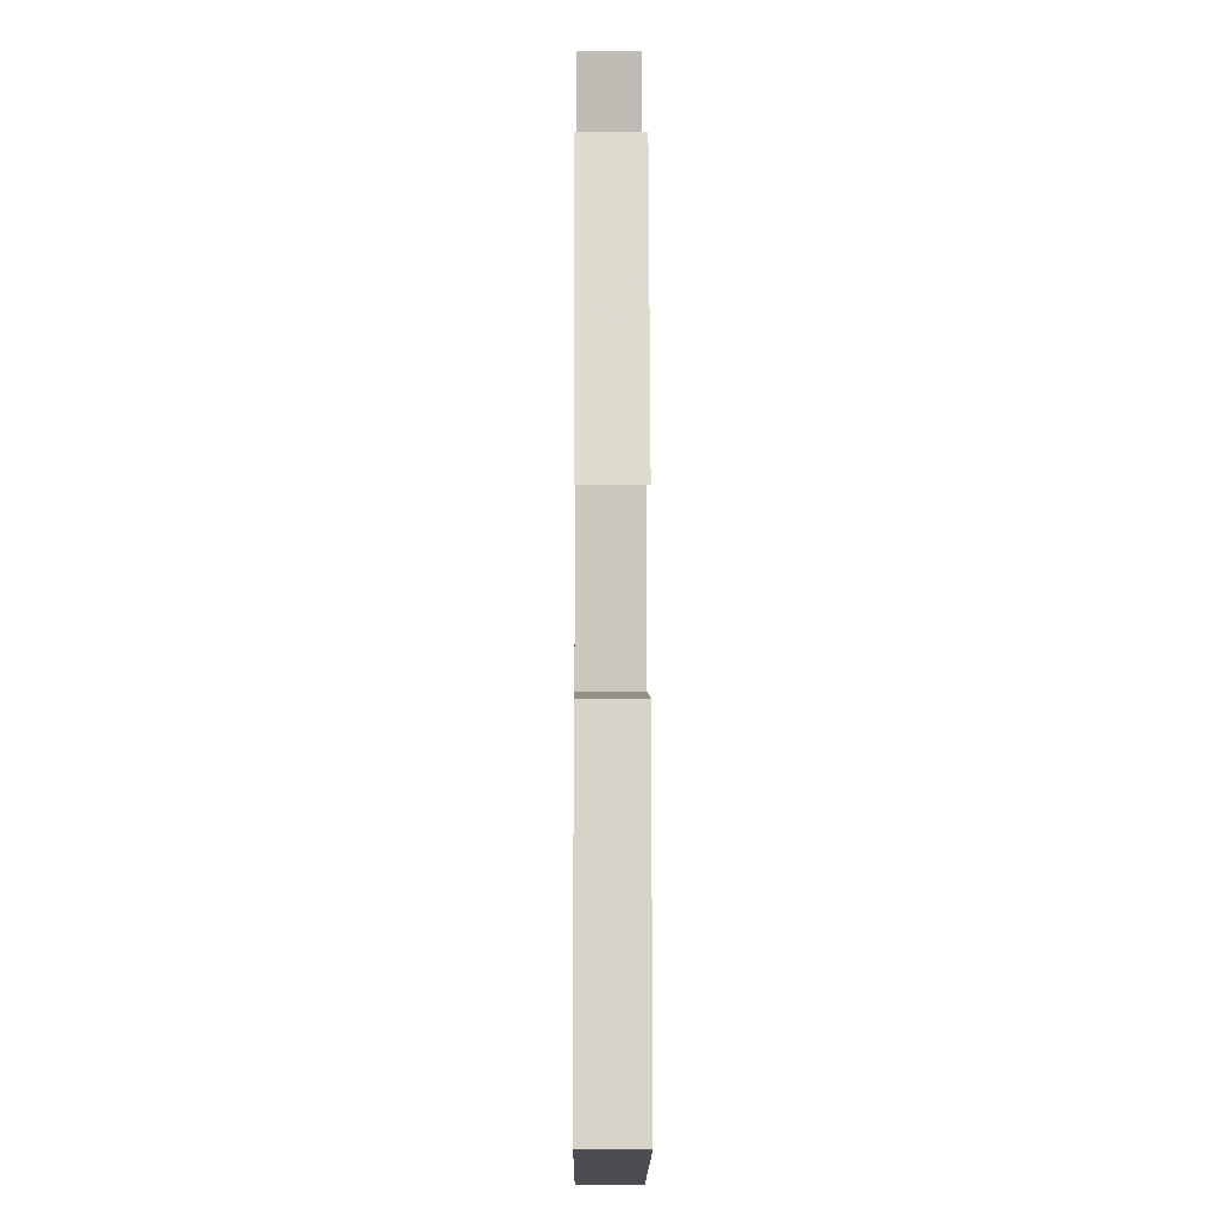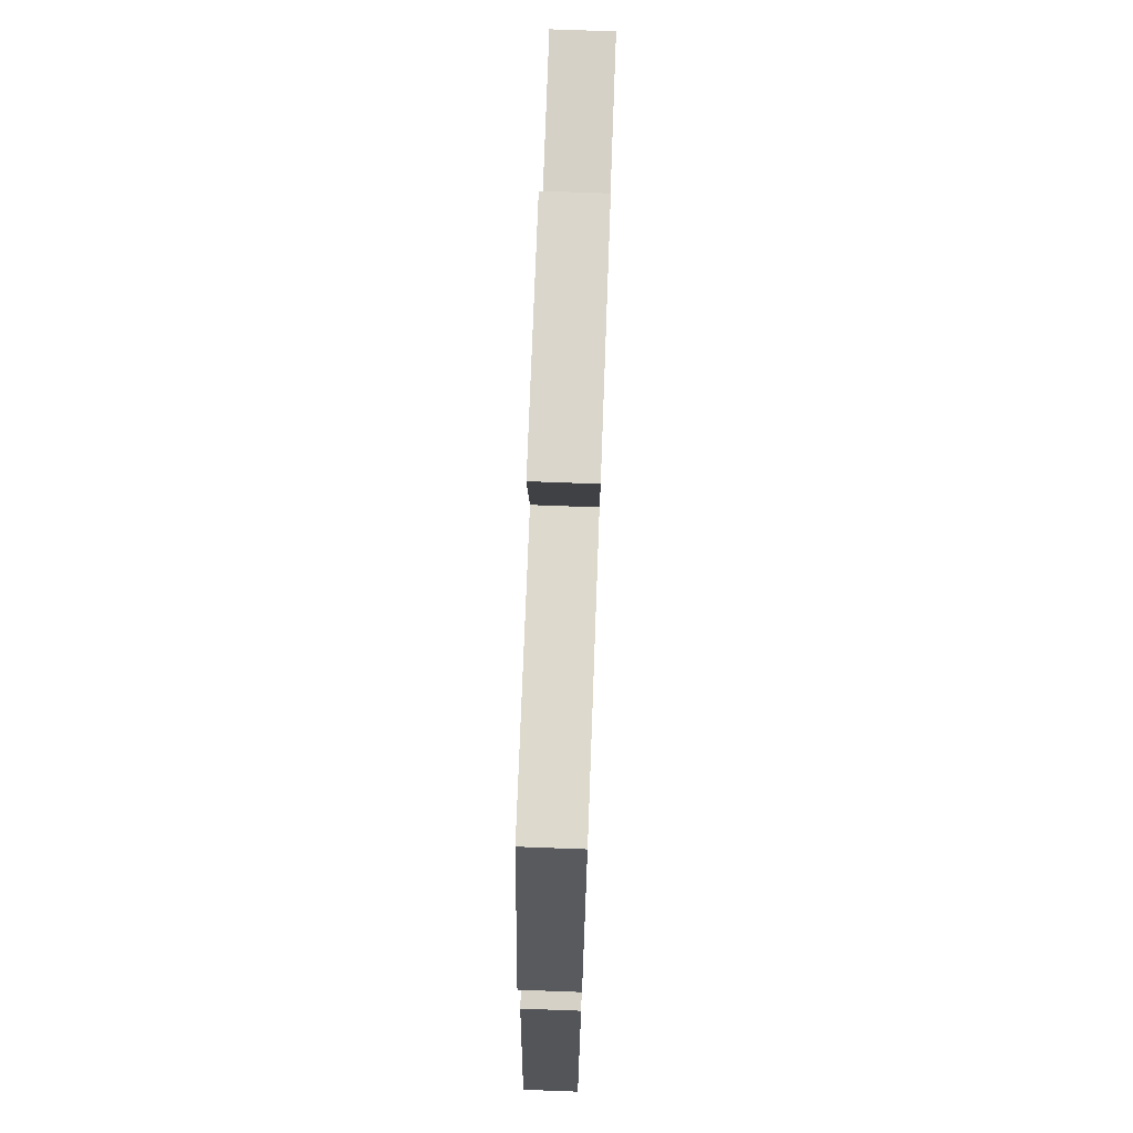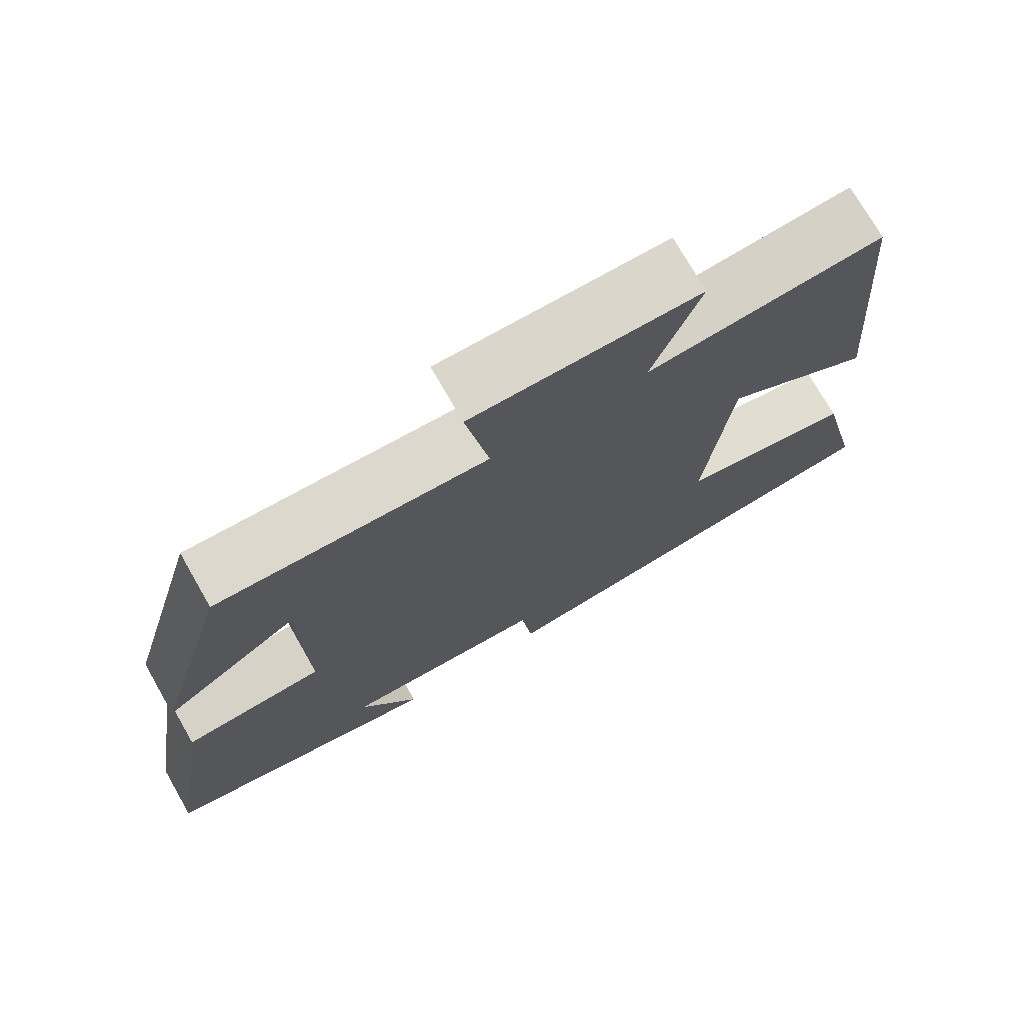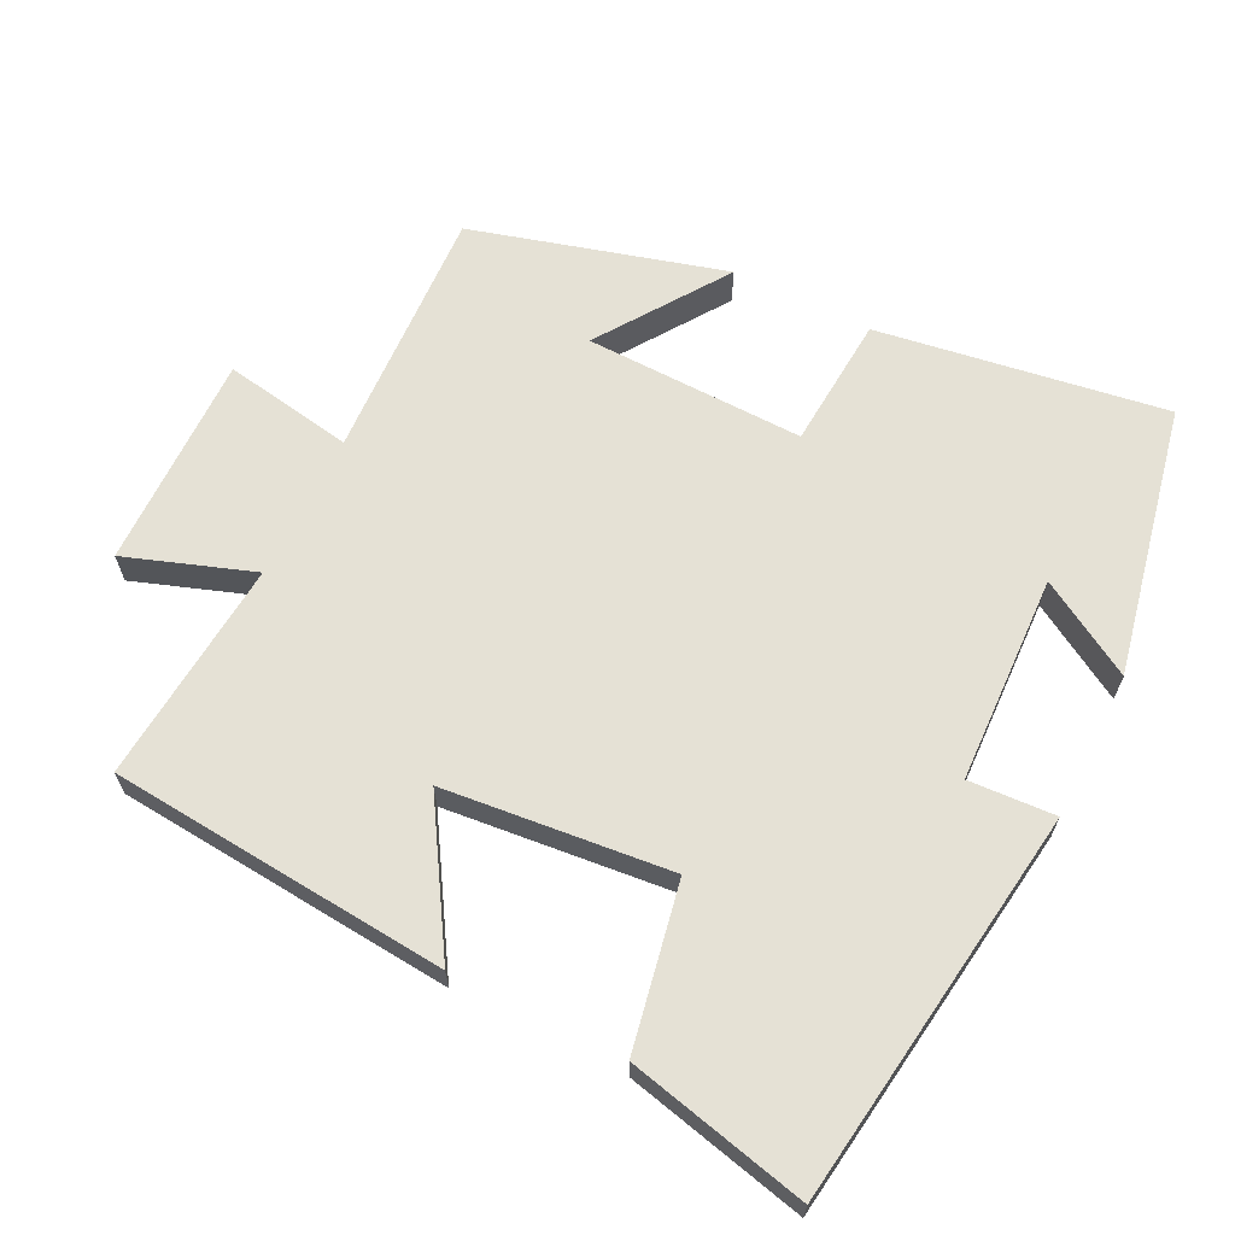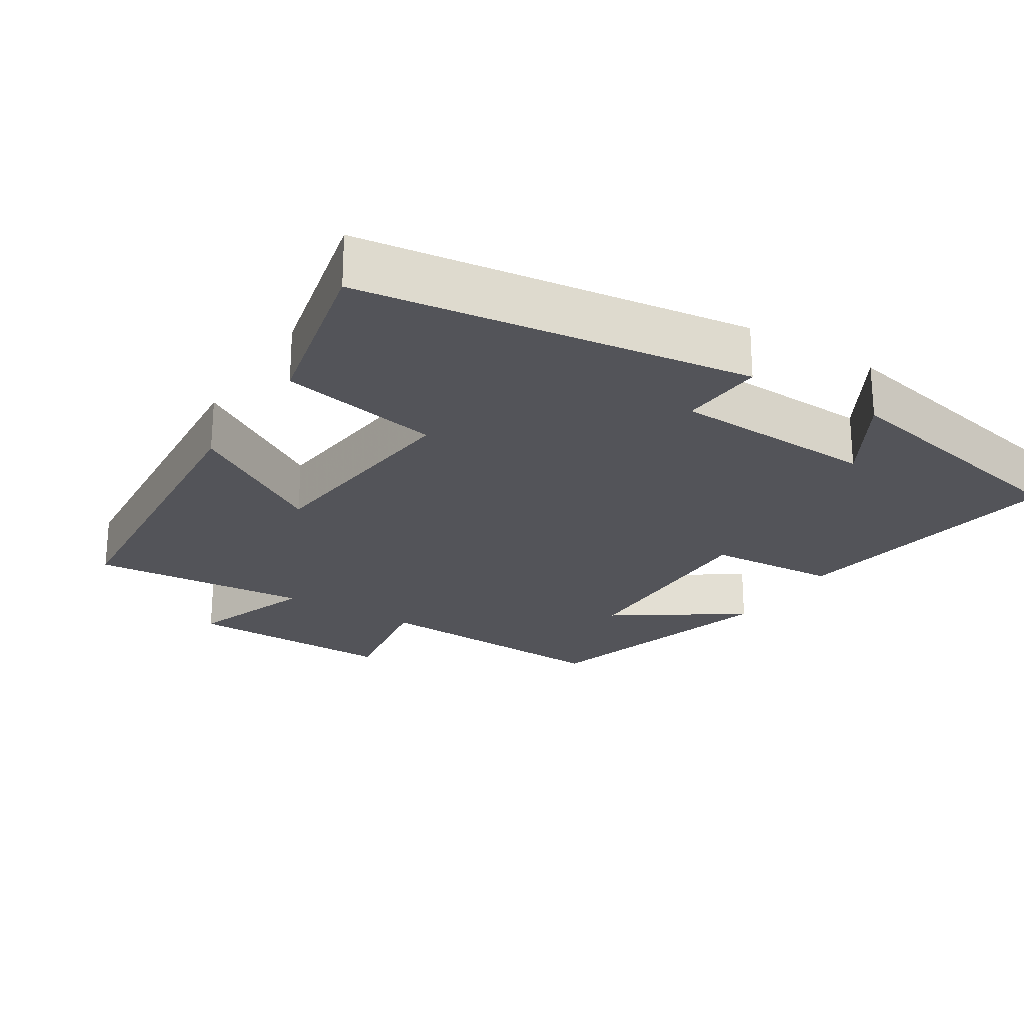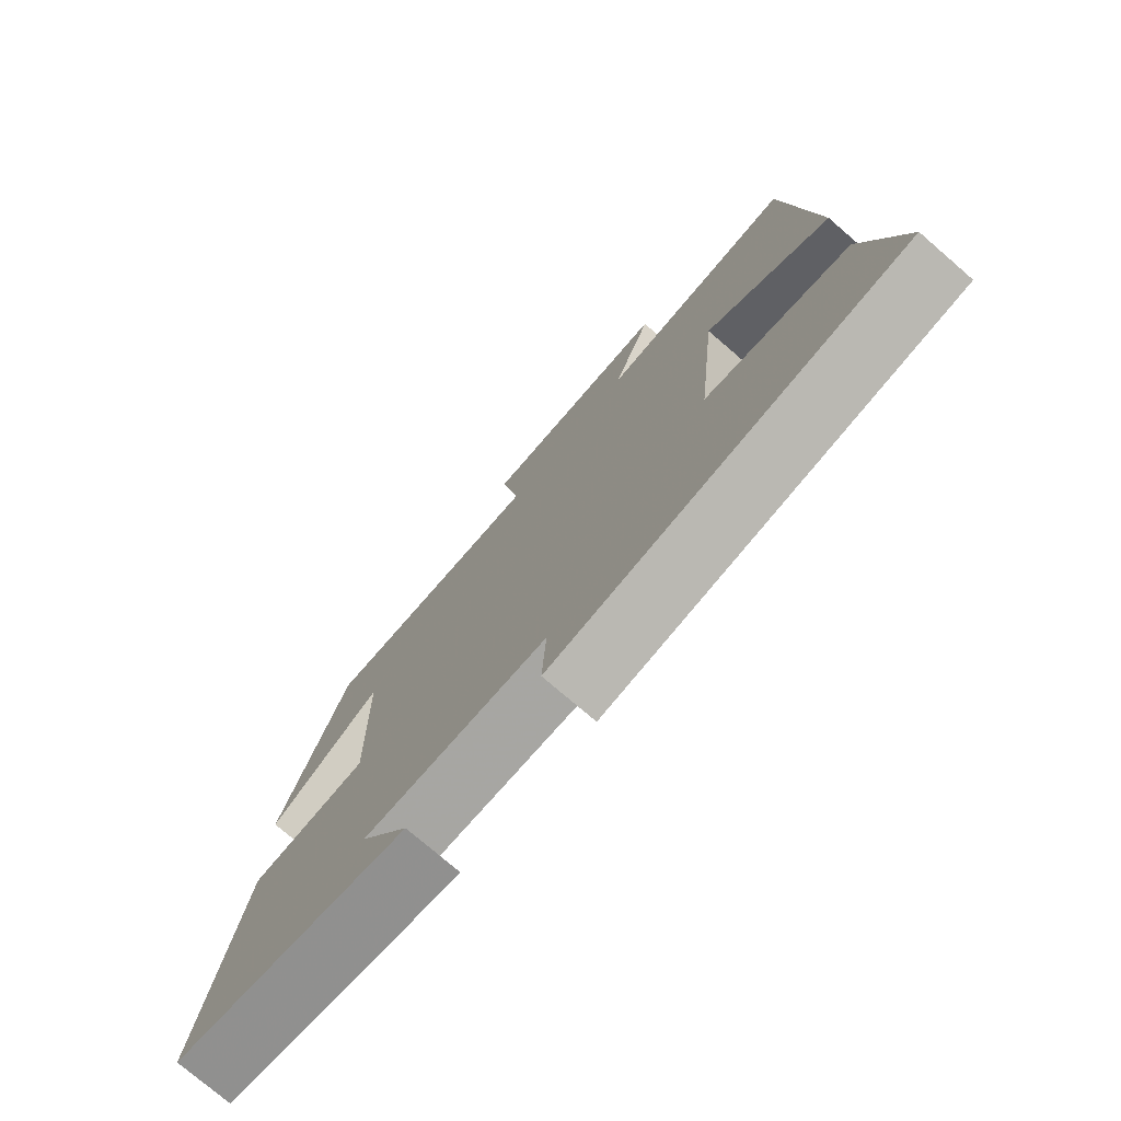
<metadata>
{"format":"obj","ext":"obj","renderer":"f3d","projection":"perspective","resolution":1024,"background":"white","views":[{"elev":-3.8,"azim":-90.4,"up":"+Z"},{"elev":74.8,"azim":-87.9,"up":"+Z"},{"elev":74.2,"azim":-29.8,"up":"+Z"},{"elev":65.1,"azim":116.6,"up":"+Y"},{"elev":-23.7,"azim":147.7,"up":"+Y"},{"elev":-76.1,"azim":49.3,"up":"+Z"}]}
</metadata>
<code>
v 0.461 0.07 0.526
v 0.5 0.07 0.059
v 0.306 0.07 0.179
v 0.274 0.07 -0.133
v 0.5 0.07 -0.177
v 0.557 0.07 -0.425
v 0.01 0.07 -0.5
v 0.017 0.07 -0.381
v -0.269 0.07 -0.369
v -0.192 0.07 -0.5
v -0.562 0.07 -0.422
v -0.5 0.07 -0.025
v -0.317 0.07 -0.012
v -0.323 0.07 0.29
v -0.5 0.07 0.169
v -0.401 0.07 0.517
v -0.051 0.07 0.5
v -0.081 0.07 0.679
v 0.215 0.07 0.675
v 0.153 0.07 0.5
v 0.461 0 0.526
v 0.5 0 0.059
v 0.306 0 0.179
v 0.274 0 -0.133
v 0.5 0 -0.177
v 0.557 0 -0.425
v 0.01 0 -0.5
v 0.017 0 -0.381
v -0.269 0 -0.369
v -0.192 0 -0.5
v -0.562 0 -0.422
v -0.5 0 -0.025
v -0.317 0 -0.012
v -0.323 0 0.29
v -0.5 0 0.169
v -0.401 0 0.517
v -0.051 0 0.5
v -0.081 0 0.679
v 0.215 0 0.675
v 0.153 0 0.5
f 17 18 19 20
f 14 15 16 17
f 13 14 17 20
f 11 12 13
f 9 10 11
f 13 20 1
f 11 13 1
f 9 11 1
f 6 7 8
f 5 6 8
f 4 5 8
f 3 4 8 9
f 1 2 3
f 1 3 9
f 40 39 38 37
f 37 36 35 34
f 40 37 34 33
f 33 32 31
f 31 30 29
f 21 40 33
f 21 33 31
f 21 31 29
f 28 27 26
f 28 26 25
f 28 25 24
f 29 28 24 23
f 23 22 21
f 29 23 21
f 1 21 22 2
f 2 22 23 3
f 3 23 24 4
f 4 24 25 5
f 5 25 26 6
f 6 26 27 7
f 7 27 28 8
f 8 28 29 9
f 9 29 30 10
f 10 30 31 11
f 11 31 32 12
f 12 32 33 13
f 13 33 34 14
f 14 34 35 15
f 15 35 36 16
f 16 36 37 17
f 17 37 38 18
f 18 38 39 19
f 19 39 40 20
f 20 40 21 1

</code>
